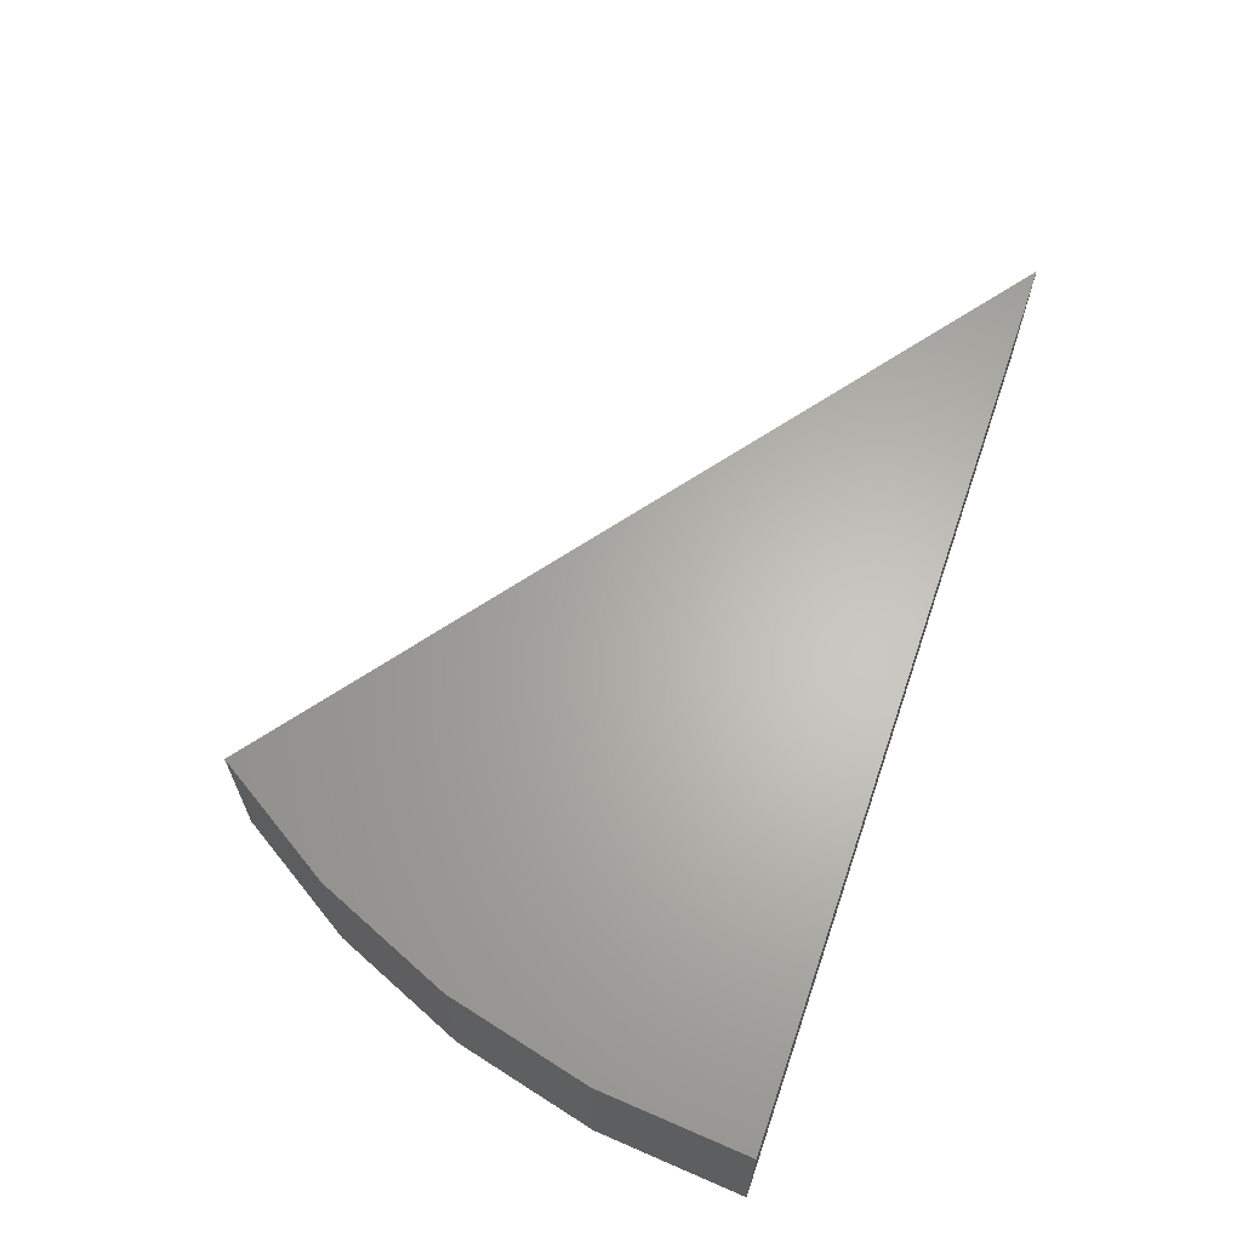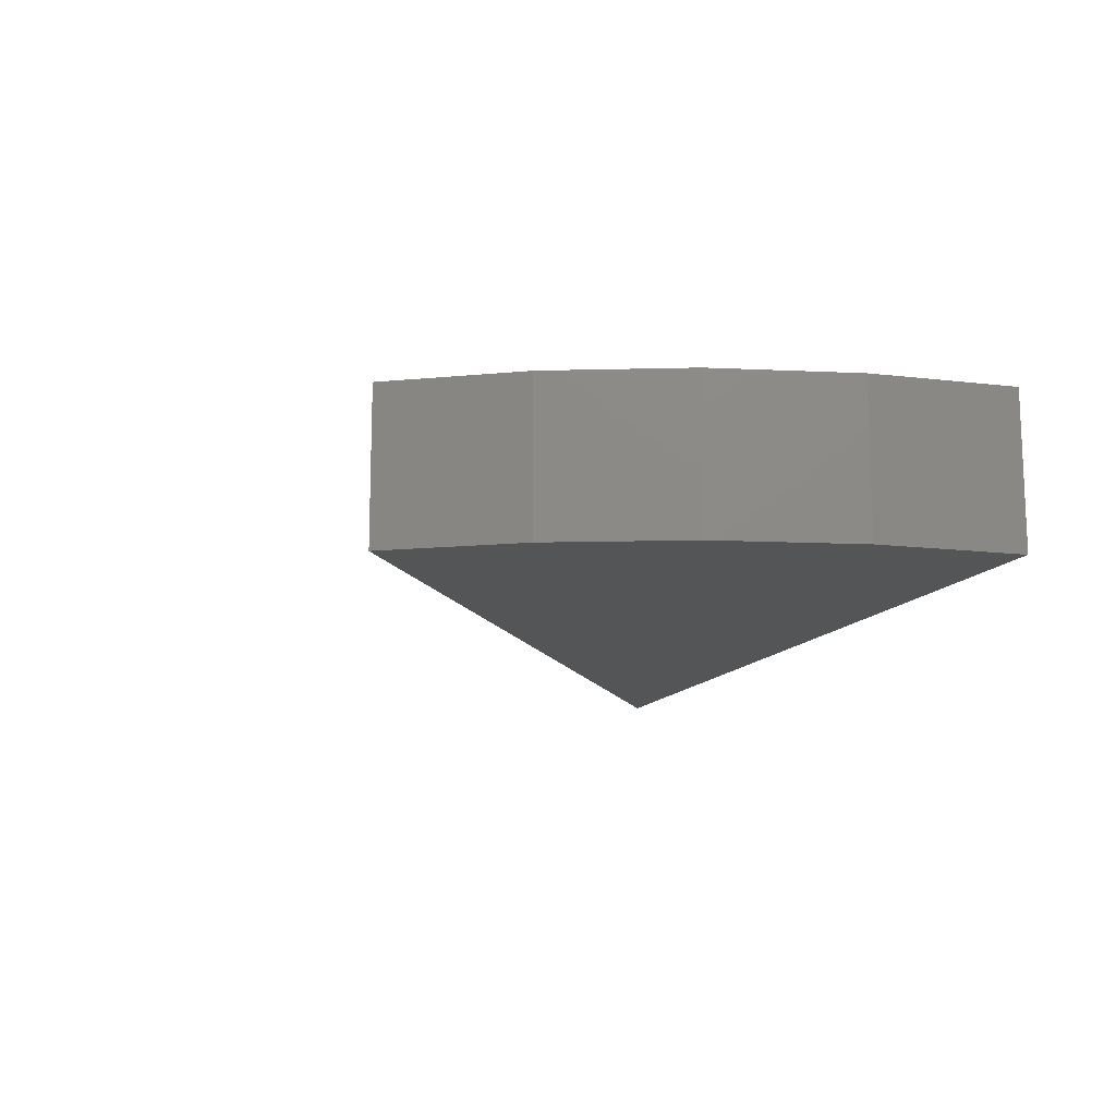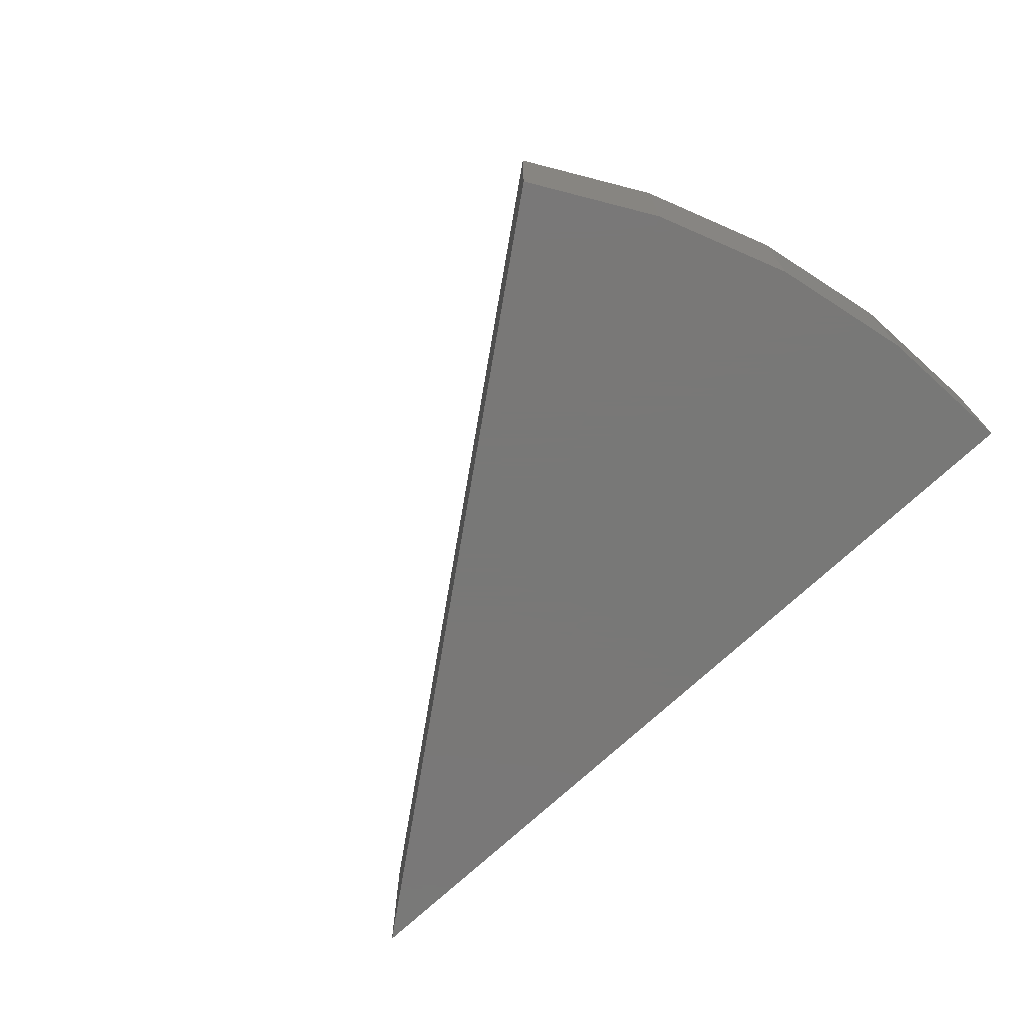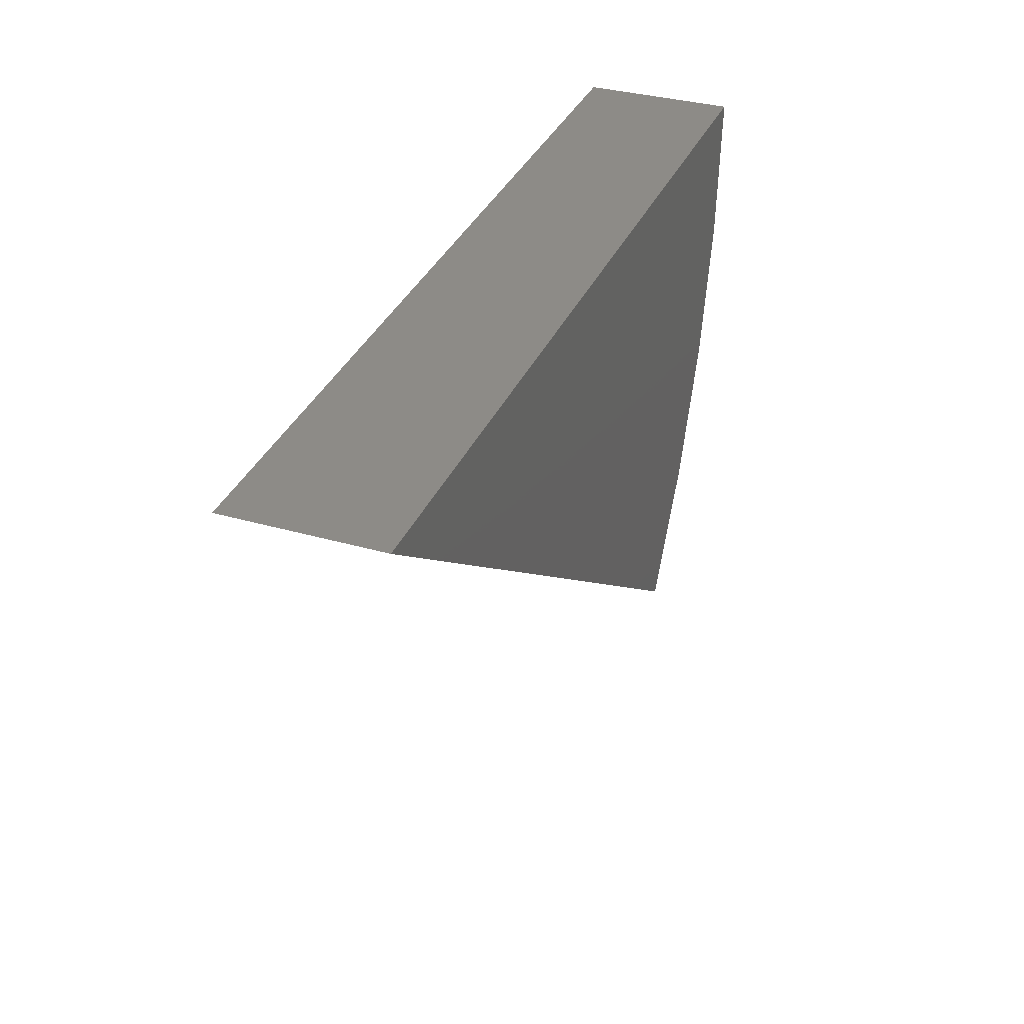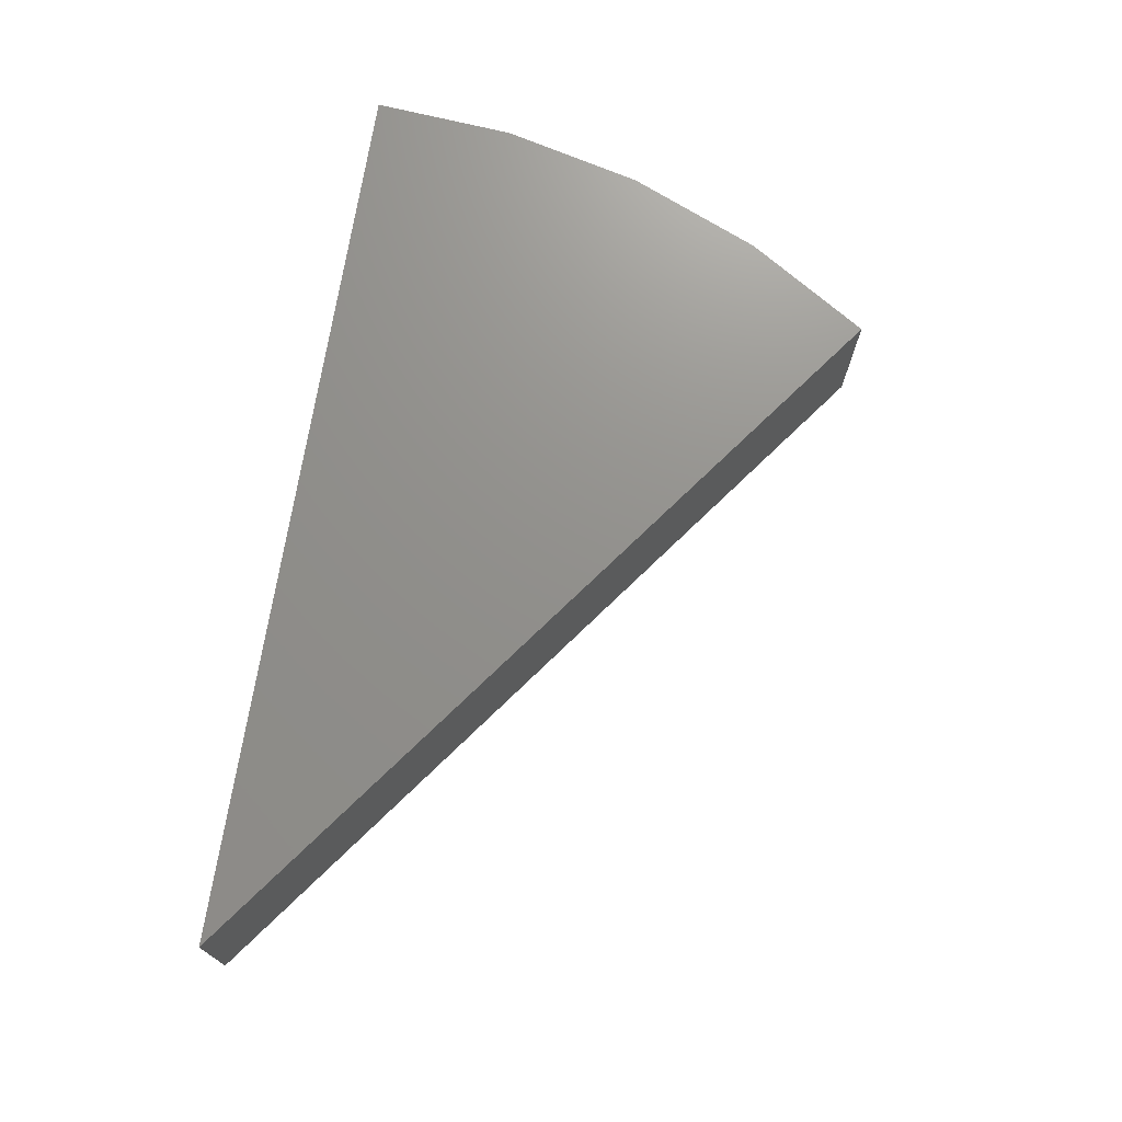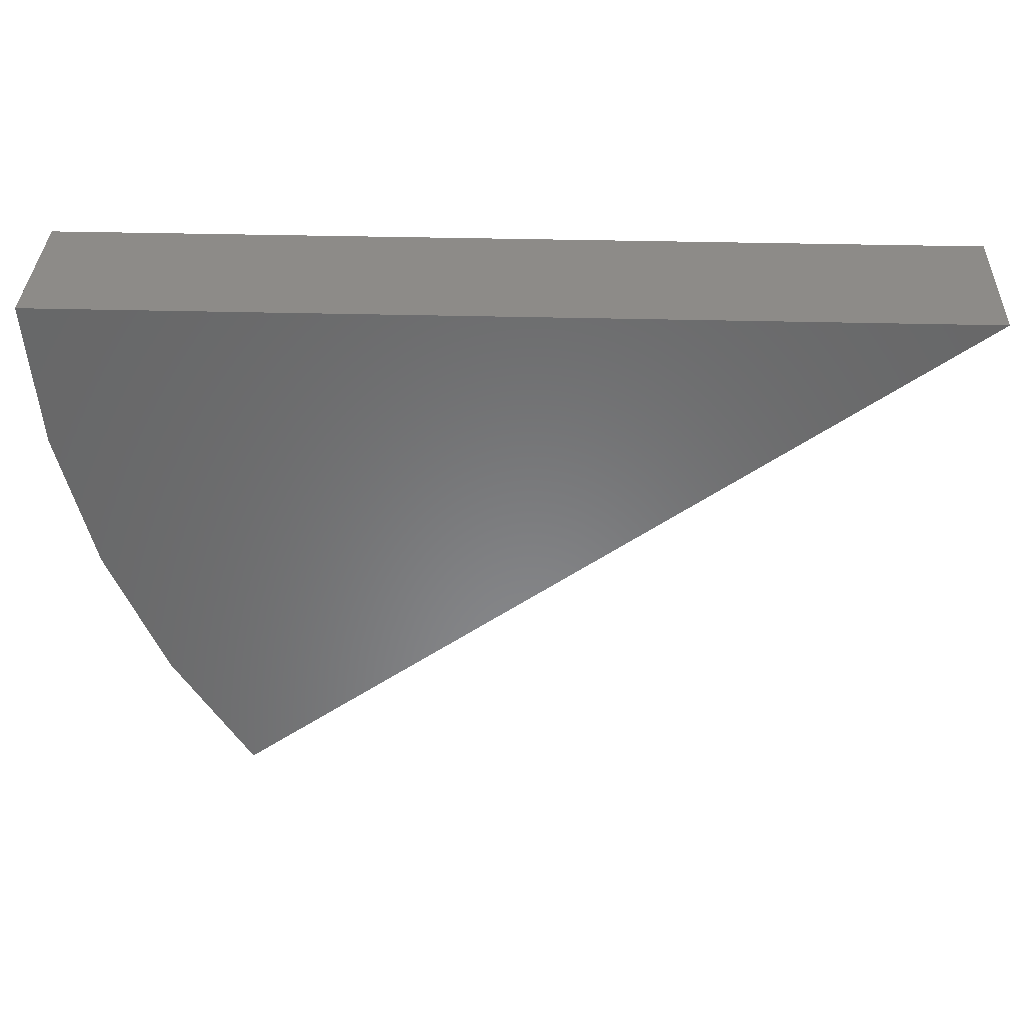
<metadata>
{"format":"stl","ext":"stl","renderer":"f3d","projection":"perspective","resolution":1024,"background":"white","views":[{"elev":64.2,"azim":109.0,"up":"+Z"},{"elev":-13.3,"azim":70.3,"up":"+Z"},{"elev":-71.1,"azim":43.5,"up":"+Z"},{"elev":34.5,"azim":-68.9,"up":"+Y"},{"elev":72.2,"azim":-80.9,"up":"+Z"},{"elev":35.1,"azim":-178.0,"up":"+Y"}]}
</metadata>
<code>
# stl→obj: 12 verts, 20 faces
v -0.75 0 -0.1328
v 0.4463 -0.8919 -0.1328
v -0.75 1.395e-17 0.1185
v 0.4463 -0.8919 0.1185
v 0.7422 1.657e-16 -0.1328
v 0.7422 1.796e-16 0.1185
v 0.5732 -0.6897 0.1185
v 0.6663 -0.4698 0.1185
v 0.7231 -0.238 0.1185
v 0.5732 -0.6897 -0.1328
v 0.6663 -0.4698 -0.1328
v 0.7231 -0.238 -0.1328
f 1 2 3
f 3 2 4
f 1 3 5
f 5 3 6
f 3 4 7
f 3 7 8
f 3 8 9
f 3 9 6
f 4 2 7
f 7 2 10
f 7 10 8
f 8 10 11
f 8 11 9
f 9 11 12
f 9 12 6
f 6 12 5
f 1 5 12
f 1 12 11
f 1 11 10
f 1 10 2

</code>
